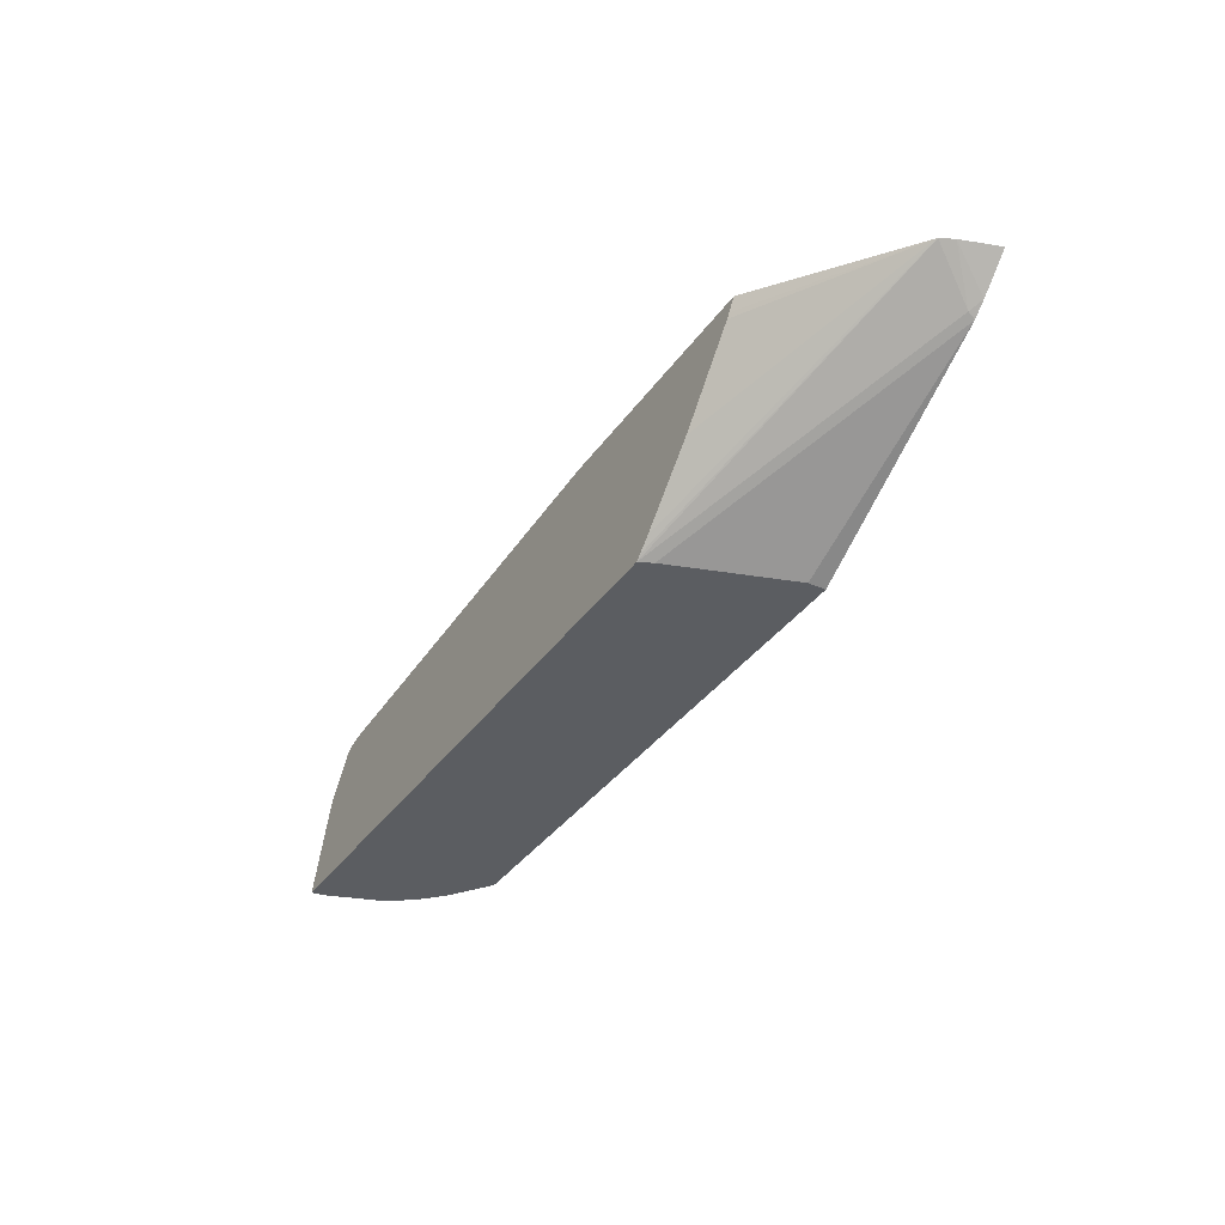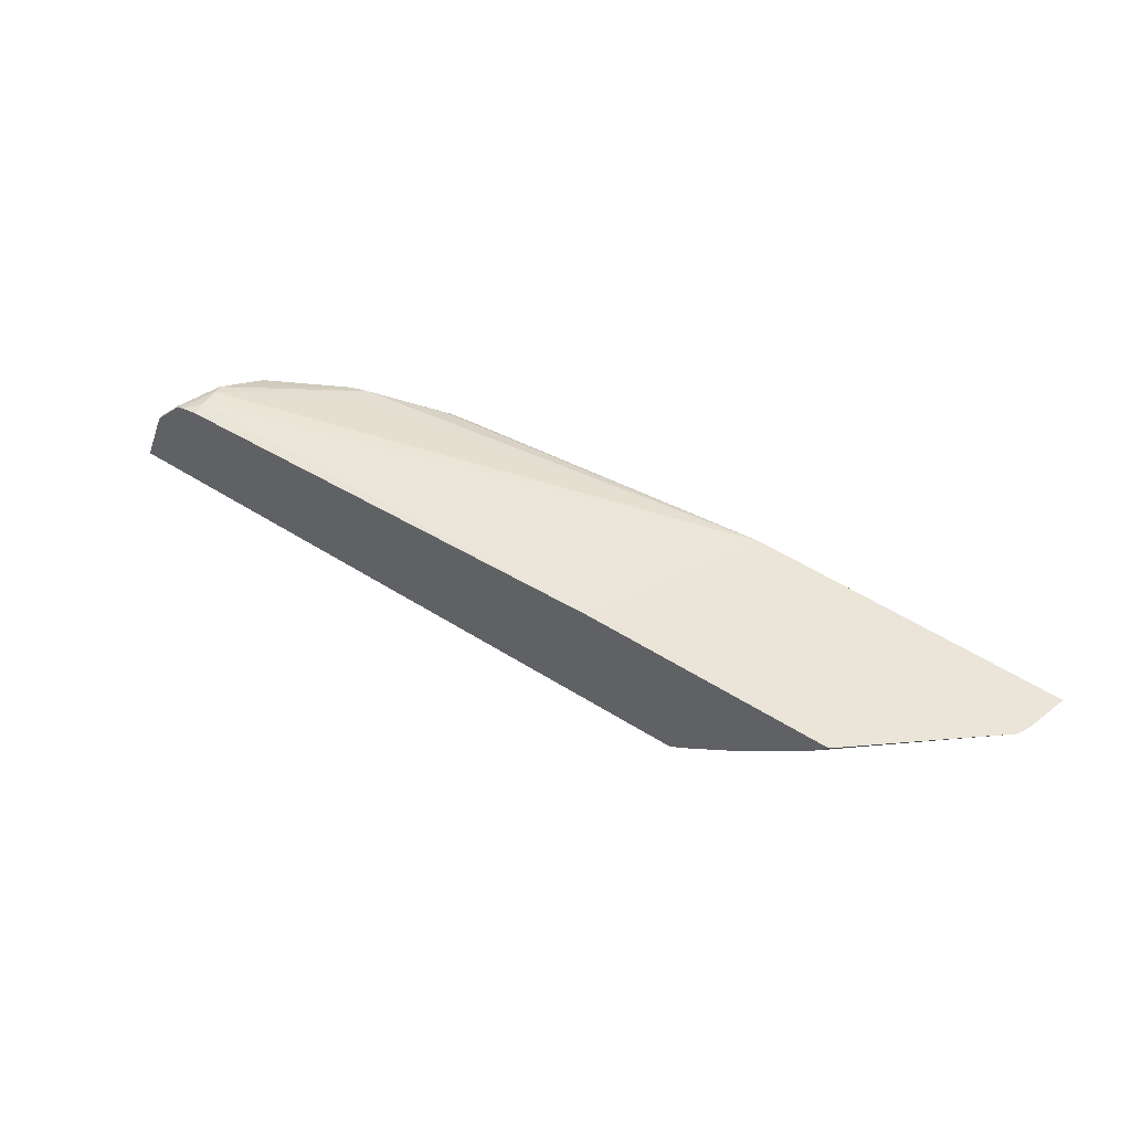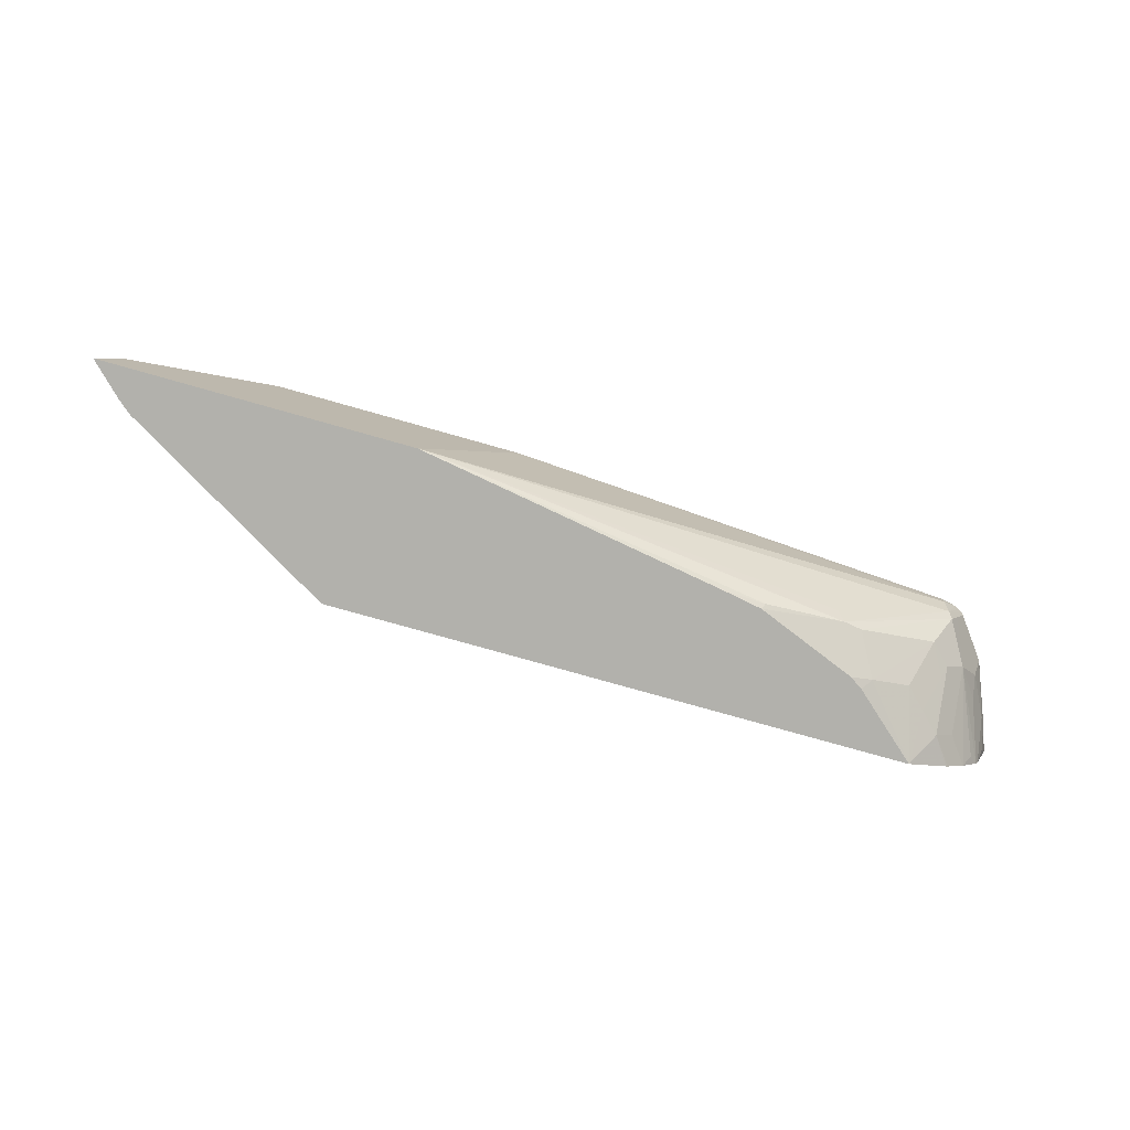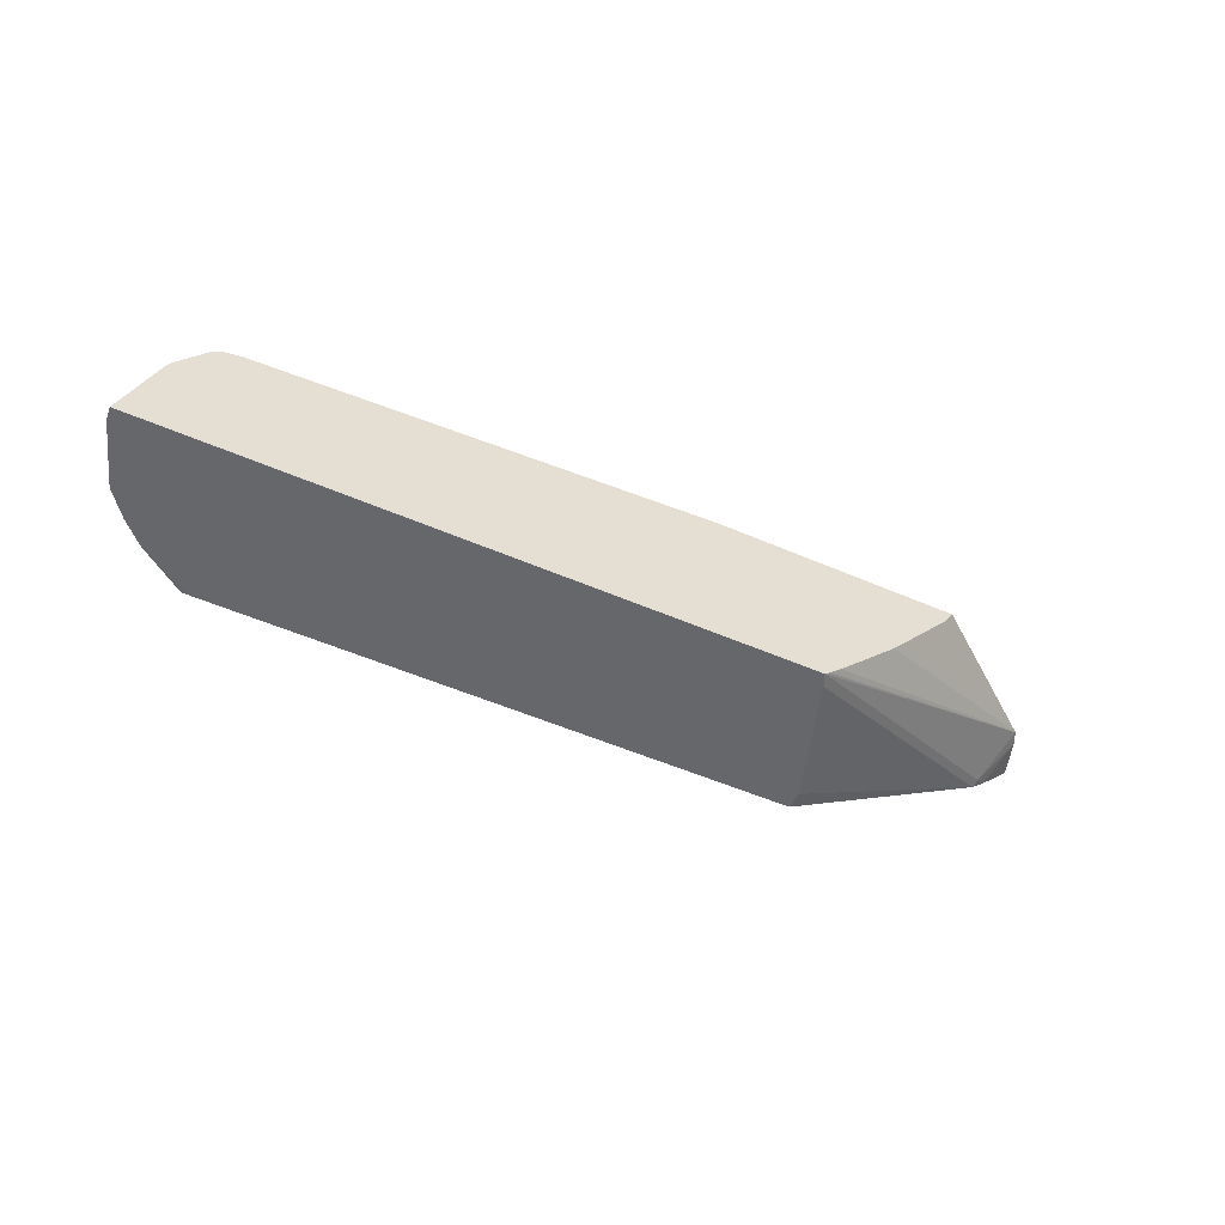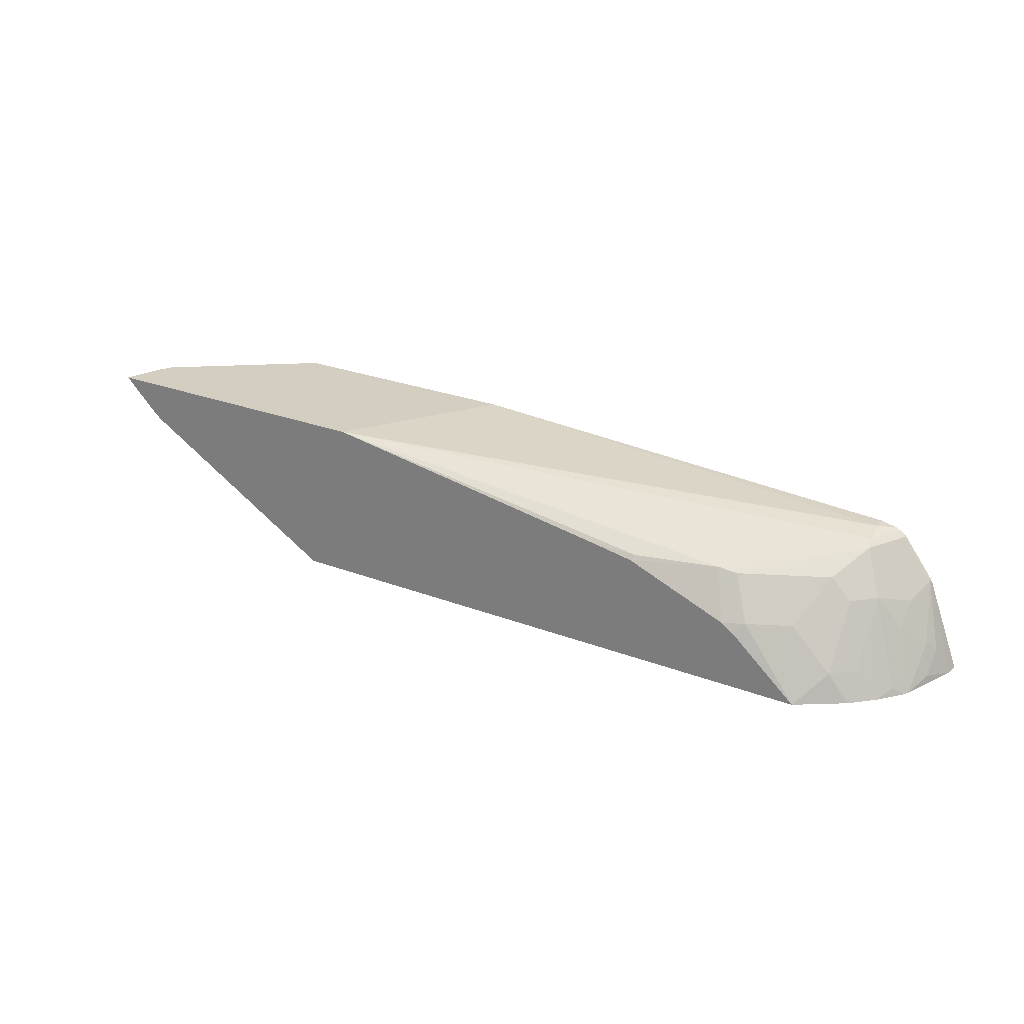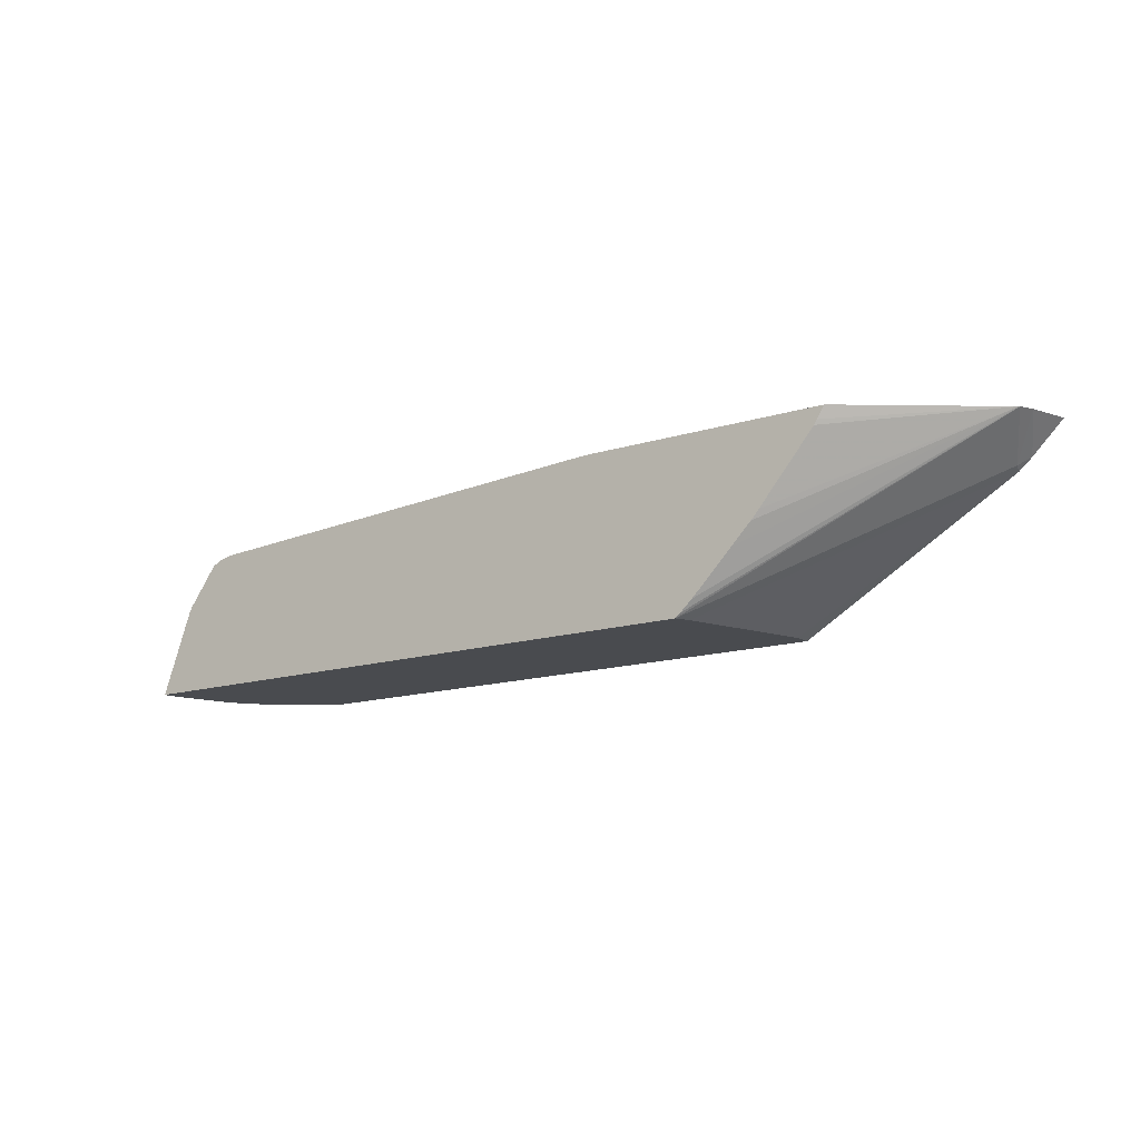
<metadata>
{"format":"obj","ext":"obj","renderer":"f3d","projection":"perspective","resolution":1024,"background":"white","views":[{"elev":-36.1,"azim":59.5,"up":"+Y"},{"elev":59.0,"azim":32.4,"up":"+Y"},{"elev":-78.9,"azim":164.3,"up":"+Z"},{"elev":-52.0,"azim":-25.2,"up":"+Y"},{"elev":25.1,"azim":-147.9,"up":"+Y"},{"elev":-14.0,"azim":35.5,"up":"+Y"}]}
</metadata>
<code>
v -0.9295 -0.1408 -0.006952
v -0.8973 -0.0545 -0.006952
v -0.9281 -0.1408 -0.02048
v -0.2817 -0.1408 -0.006952
v -0.8952 -0.05009 -0.006952
v -0.8958 -0.0512 -0.01024
v -0.9162 -0.1126 -0.03072
v -0.9162 -0.1331 -0.0512
v -0.9079 -0.1408 -0.07934
v -0.2752 -0.1408 -0.02048
v -0.01734 -0.01406 -0.1612
v -0.01537 -0.01025 -0.1536
v 0.008135 0.02784 -0.1097
v -0.2763 -0.1364 -0.006952
v -0.8642 -0.008601 -0.006952
v -0.8855 -0.0512 -0.03072
v -0.8881 -0.06141 -0.04096
v -0.9085 -0.1024 -0.04096
v -0.865 -0.01025 -0.01024
v -0.8881 -0.08189 -0.06143
v -0.9053 -0.1408 -0.08445
v -0.2547 -0.1408 -0.08191
v -0.003947 -0.00261 -0.1612
v -0.2343 -0.1408 -0.1433
v -0.2343 -0.1408 -0.1612
v 0.01469 0.02784 -0.1228
v 0.007292 0.02784 -0.1089
v -0.2639 -0.1252 -0.006952
v -0.8593 -0.005713 -0.006952
v -0.842 -0.005135 -0.04096
v -0.8548 -0.01025 -0.03072
v -0.865 -0.0512 -0.07167
v -0.8958 -0.1331 -0.09213
v -0.8864 -0.1408 -0.1083
v 0.02734 0.02784 -0.1612
v -0.8074 -0.1408 -0.1612
v -0.127 0.02784 -0.006952
v -0.1345 0.01596 -0.006952
v -0.1377 0.01134 -0.006952
v -0.1944 -0.0545 -0.006952
v -0.2025 -0.06372 -0.006952
v -0.2229 -0.08421 -0.006952
v -0.2434 -0.1047 -0.006952
v -0.8546 -0.003386 -0.006952
v -0.7166 -0.02048 -0.1228
v -0.7234 -0.02732 -0.1365
v -0.8445 -0.01025 -0.0512
v -0.8395 -2.4e-06 -0.02048
v -0.284 0.02784 -0.1612
v -0.8445 -0.0512 -0.09213
v -0.8445 -0.1126 -0.1331
v -0.865 -0.1126 -0.1126
v -0.8241 -0.03072 -0.09213
v -0.8659 -0.1408 -0.1288
v -0.8337 -0.1408 -0.1497
v -0.8203 -0.1407 -0.1612
v -0.3785 0.02784 -0.006952
v -0.8395 -2.4e-06 -0.006952
v -0.6415 -0.02732 -0.157
v -0.6382 -0.03214 -0.1612
v -0.7406 -0.07307 -0.1612
v -0.7422 -0.03072 -0.1331
v -0.5755 -0.02106 -0.1612
v -0.8395 -0.06141 -0.1024
v -0.8637 -0.1408 -0.1305
v -0.8241 -0.09213 -0.1331
v -0.7627 -0.07166 -0.1536
v -0.8036 -0.07166 -0.1331
v -0.7538 -0.08189 -0.1612
v -0.5986 -0.02496 -0.1612
v -0.6057 -0.02624 -0.1612
f 30 46 47
f 27 42 43
f 27 43 28
f 29 44 30
f 30 45 46
f 30 47 31
f 32 52 34
f 30 48 49
f 30 49 45
f 31 47 32
f 32 50 51
f 32 51 52
f 27 41 42
f 30 44 48
f 27 40 41
f 13 28 14
f 27 38 39
f 13 27 28
f 32 34 33
f 15 29 30
f 15 30 31
f 15 31 19
f 16 31 32
f 27 39 40
f 16 32 17
f 17 32 20
f 20 32 21
f 21 32 33
f 21 33 34
f 23 35 26
f 27 37 38
f 17 20 18
f 32 47 53
f 50 64 51
f 34 52 51
f 61 67 62
f 13 37 27
f 59 71 60
f 59 70 71
f 59 63 70
f 56 67 69
f 56 68 67
f 56 66 68
f 55 65 56
f 53 66 64
f 53 68 66
f 53 67 68
f 53 62 67
f 51 56 65
f 51 66 56
f 51 64 66
f 51 65 54
f 34 51 54
f 36 55 56
f 44 58 48
f 45 49 46
f 46 59 60
f 46 60 61
f 32 53 50
f 46 61 62
f 46 49 59
f 47 62 53
f 48 58 57
f 48 57 49
f 49 63 59
f 50 53 64
f 46 62 47
f 61 69 67
f 13 57 37
f 13 35 49
f 2 6 3
f 2 5 6
f 1 5 2
f 1 15 5
f 1 29 15
f 1 44 29
f 1 58 44
f 1 57 58
f 1 37 57
f 1 38 37
f 1 39 38
f 1 40 39
f 1 41 40
f 1 43 42
f 1 28 43
f 1 14 28
f 1 4 14
f 13 49 57
f 1 2 3
f 1 3 9
f 1 9 21
f 1 21 34
f 1 34 54
f 3 7 8
f 1 54 65
f 1 55 36
f 1 36 25
f 1 25 24
f 1 24 22
f 1 22 10
f 1 10 4
f 1 65 55
f 3 8 9
f 1 42 41
f 4 10 11
f 11 25 36
f 11 36 56
f 11 56 69
f 11 69 61
f 11 61 60
f 11 60 71
f 11 24 25
f 11 71 70
f 11 63 49
f 11 49 35
f 11 35 23
f 12 23 26
f 12 26 13
f 3 6 7
f 11 70 63
f 11 22 24
f 13 26 35
f 10 22 11
f 11 23 12
f 4 12 13
f 4 13 14
f 5 15 6
f 6 16 17
f 6 17 18
f 6 18 7
f 4 11 12
f 6 19 31
f 6 31 16
f 7 18 8
f 8 18 9
f 9 18 20
f 9 20 21
f 6 15 19

</code>
